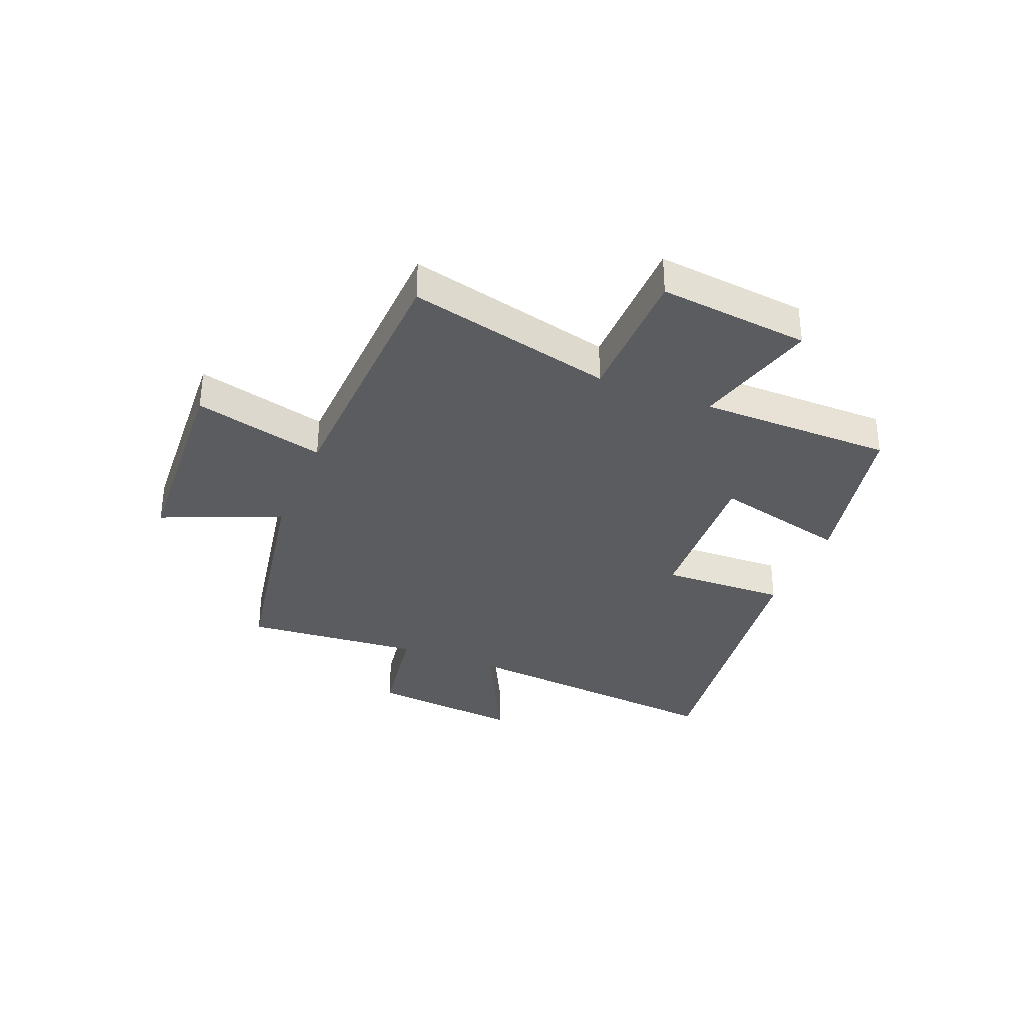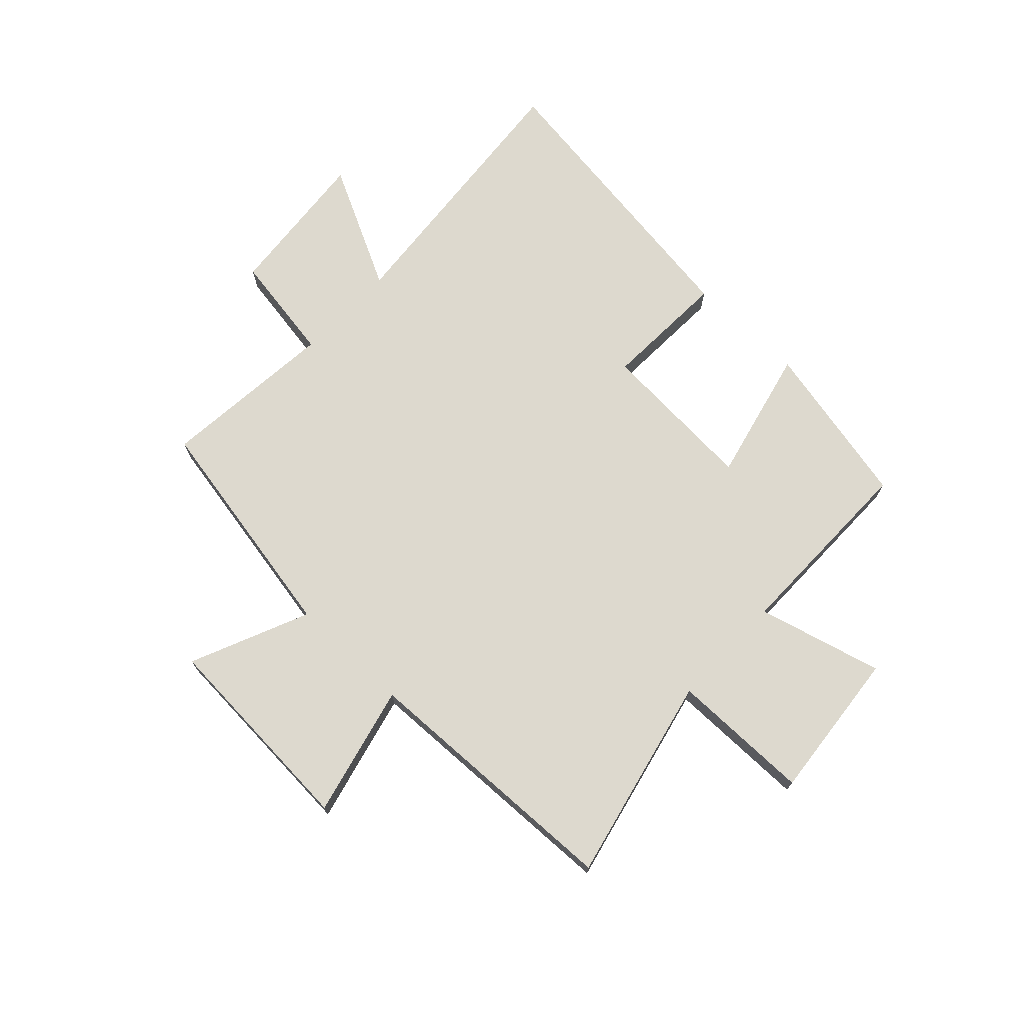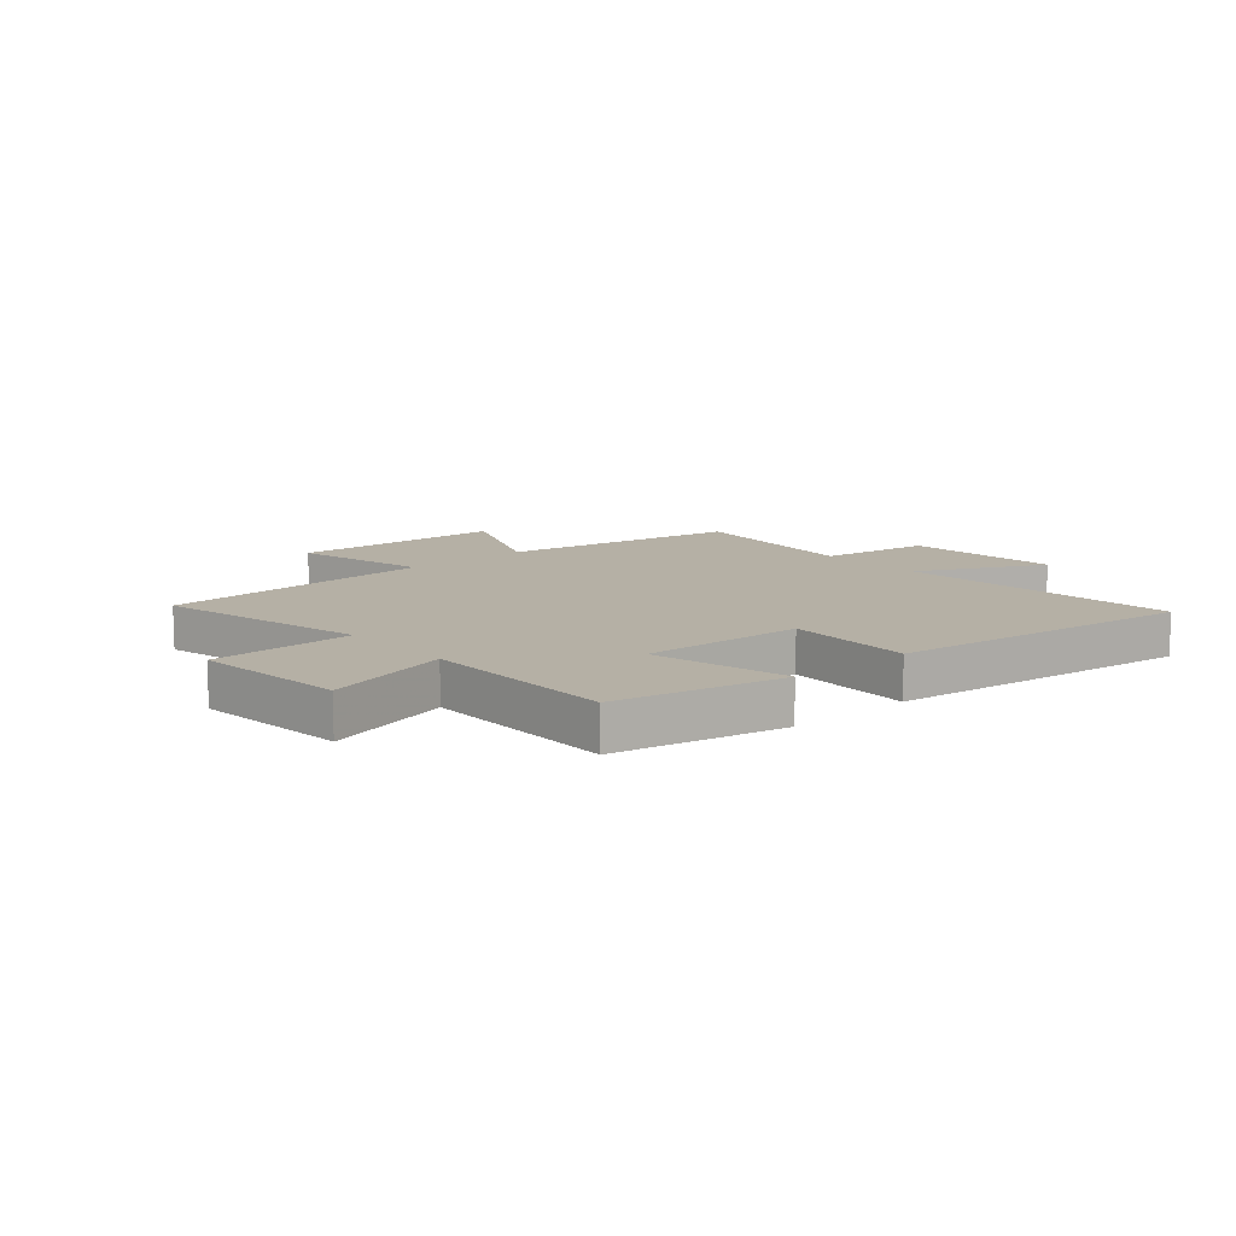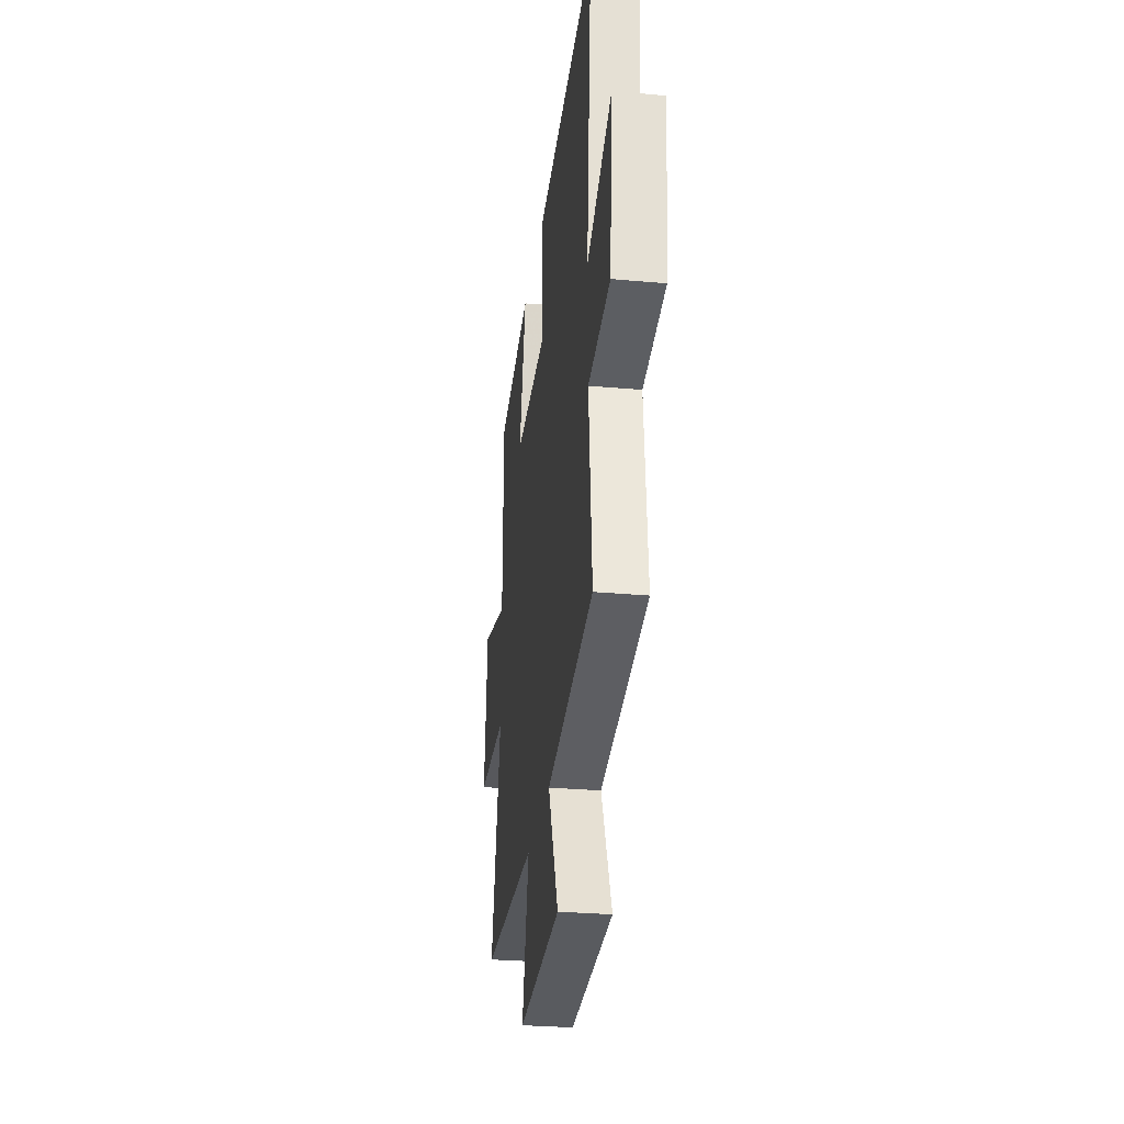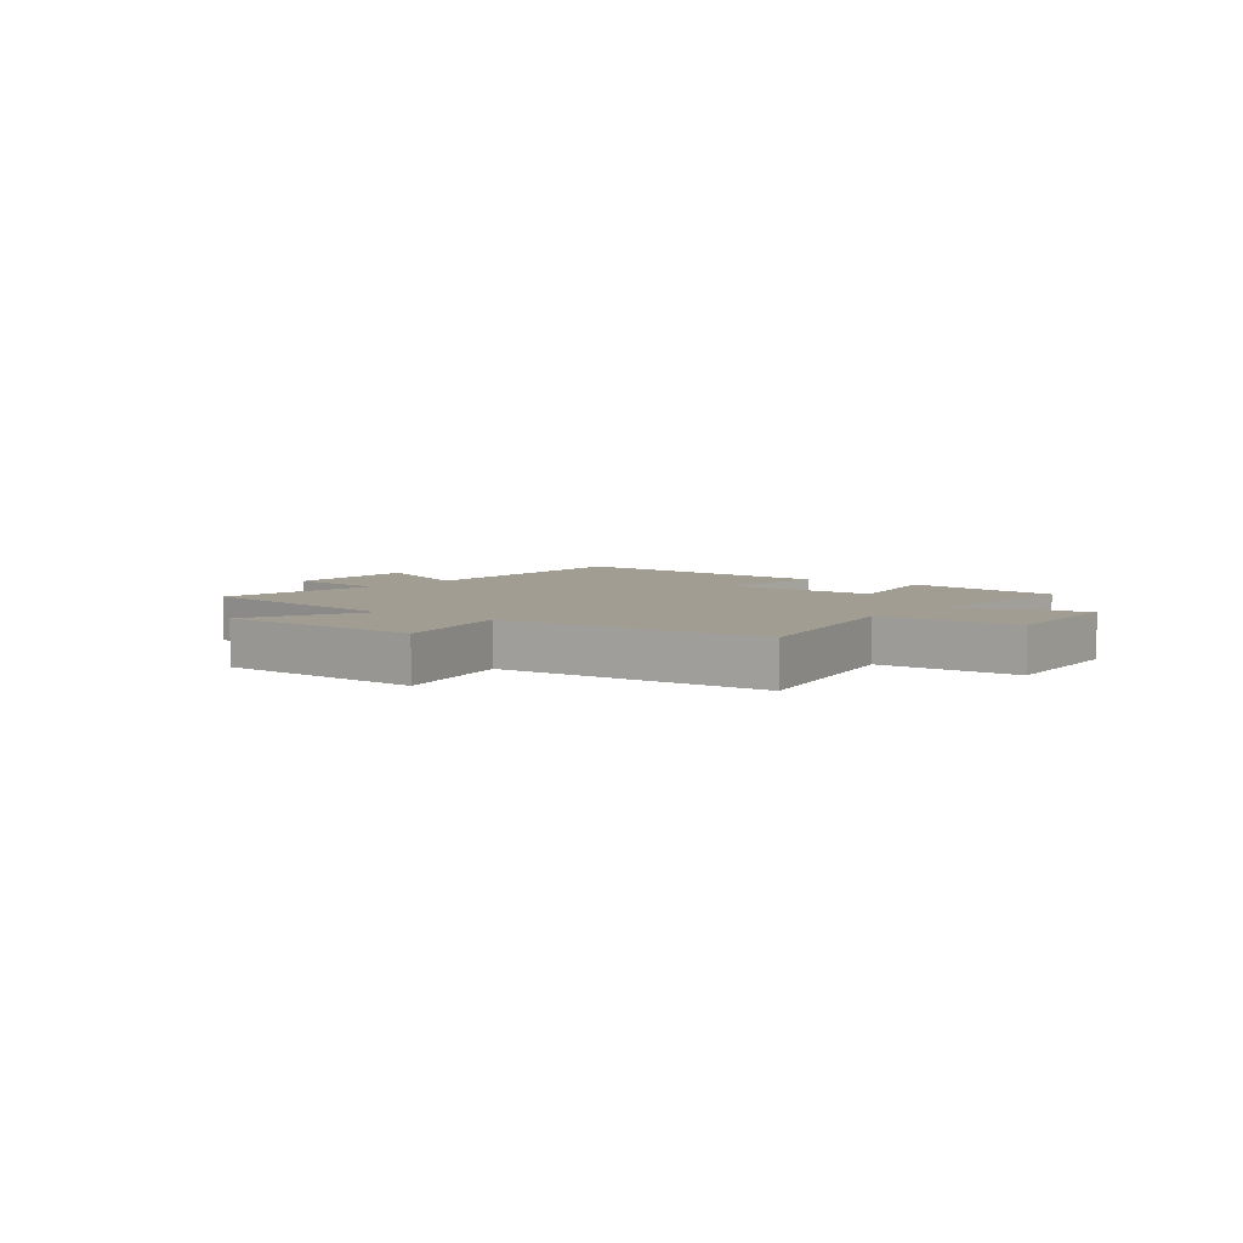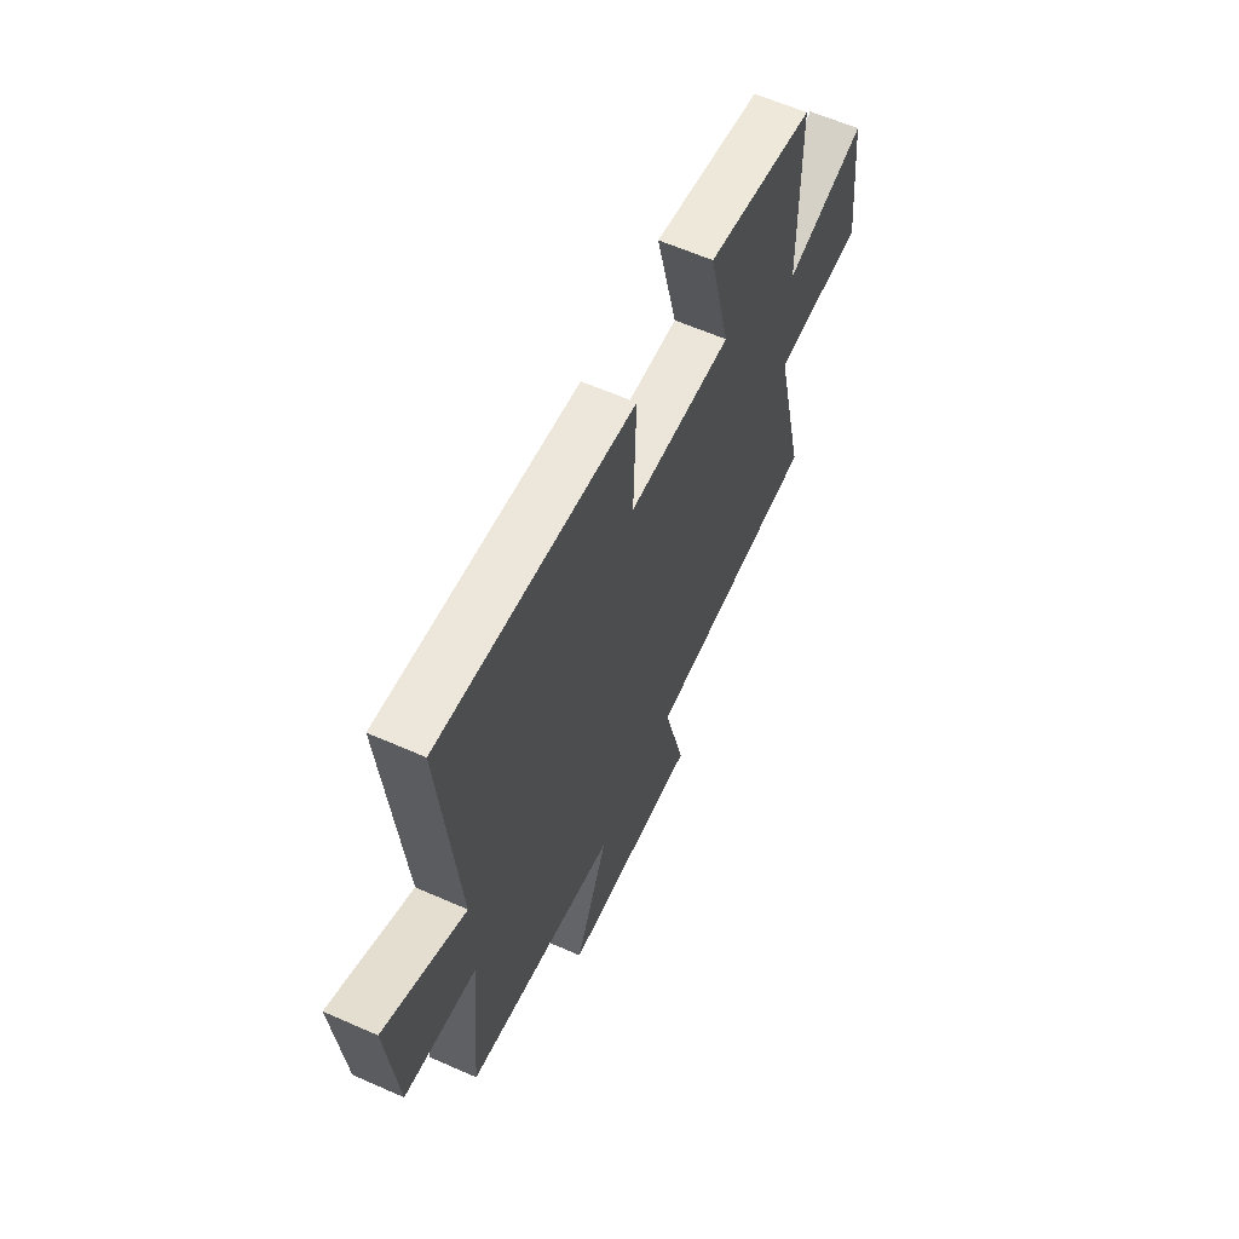
<metadata>
{"format":"obj","ext":"obj","renderer":"f3d","projection":"perspective","resolution":1024,"background":"white","views":[{"elev":-33.9,"azim":-112.2,"up":"+Y"},{"elev":71.8,"azim":-136.4,"up":"+Y"},{"elev":11.7,"azim":-41.1,"up":"+Y"},{"elev":-29.1,"azim":82.4,"up":"+Z"},{"elev":4.8,"azim":-142.2,"up":"+Y"},{"elev":60.9,"azim":114.3,"up":"+Z"}]}
</metadata>
<code>
v 0.546 0.07 0.57
v 0.5 0.07 0.079
v 0.72 0.07 0.189
v 0.694 0.07 -0.081
v 0.5 0.07 -0.111
v 0.528 0.07 -0.425
v 0.116 0.07 -0.5
v 0.206 0.07 -0.711
v -0.166 0.07 -0.733
v -0.108 0.07 -0.5
v -0.586 0.07 -0.482
v -0.5 0.07 -0.116
v -0.75 0.07 -0.114
v -0.722 0.07 0.154
v -0.5 0.07 0.094
v -0.499 0.07 0.438
v -0.203 0.07 0.5
v -0.261 0.07 0.262
v 0.023 0.07 0.278
v 0.015 0.07 0.5
v 0.546 0 0.57
v 0.5 0 0.079
v 0.72 0 0.189
v 0.694 0 -0.081
v 0.5 0 -0.111
v 0.528 0 -0.425
v 0.116 0 -0.5
v 0.206 0 -0.711
v -0.166 0 -0.733
v -0.108 0 -0.5
v -0.586 0 -0.482
v -0.5 0 -0.116
v -0.75 0 -0.114
v -0.722 0 0.154
v -0.5 0 0.094
v -0.499 0 0.438
v -0.203 0 0.5
v -0.261 0 0.262
v 0.023 0 0.278
v 0.015 0 0.5
f 19 20 1 2
f 18 19 2
f 15 16 17 18
f 15 18 2
f 12 13 14 15
f 12 15 2
f 10 11 12 2
f 7 8 9 10
f 5 6 7 10
f 5 10 2 3
f 3 4 5
f 22 21 40 39
f 22 39 38
f 38 37 36 35
f 22 38 35
f 35 34 33 32
f 22 35 32
f 22 32 31 30
f 30 29 28 27
f 30 27 26 25
f 23 22 30 25
f 25 24 23
f 1 21 22 2
f 2 22 23 3
f 3 23 24 4
f 4 24 25 5
f 5 25 26 6
f 6 26 27 7
f 7 27 28 8
f 8 28 29 9
f 9 29 30 10
f 10 30 31 11
f 11 31 32 12
f 12 32 33 13
f 13 33 34 14
f 14 34 35 15
f 15 35 36 16
f 16 36 37 17
f 17 37 38 18
f 18 38 39 19
f 19 39 40 20
f 20 40 21 1

</code>
